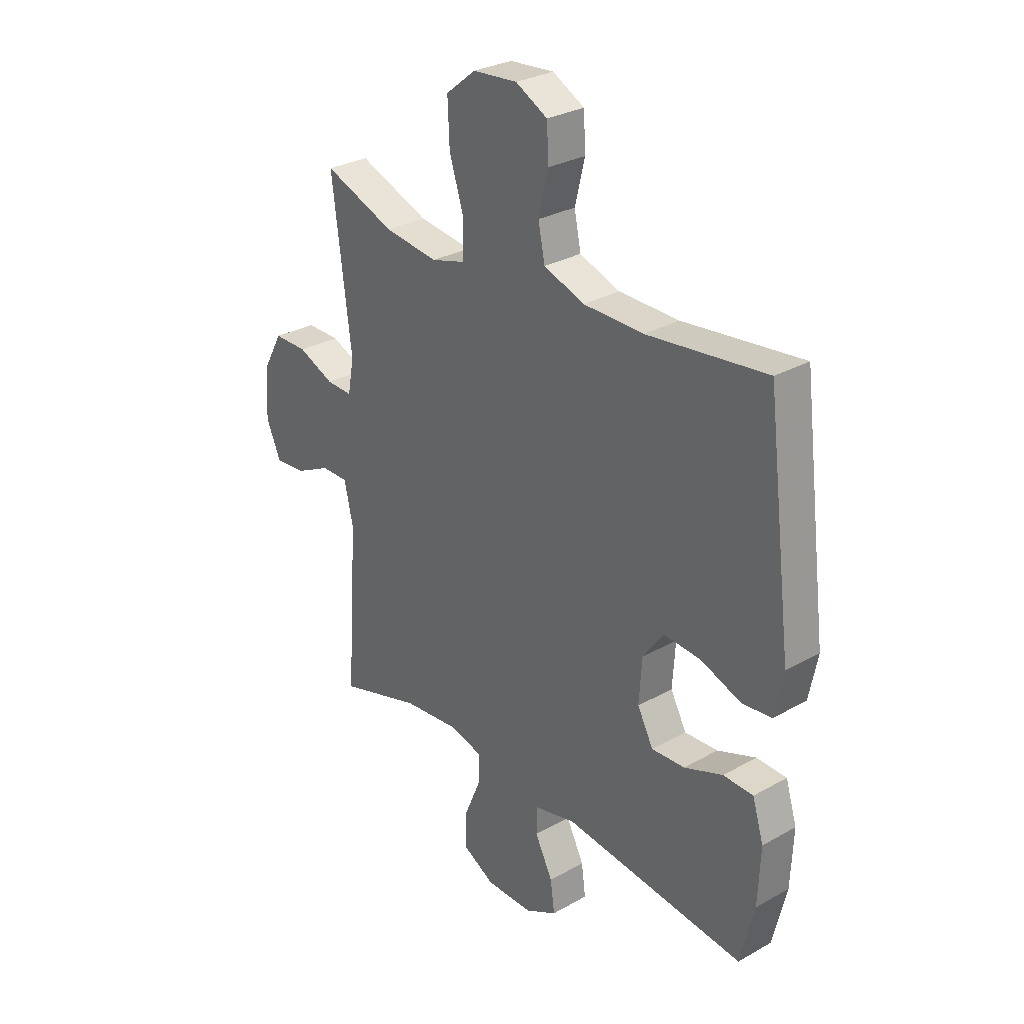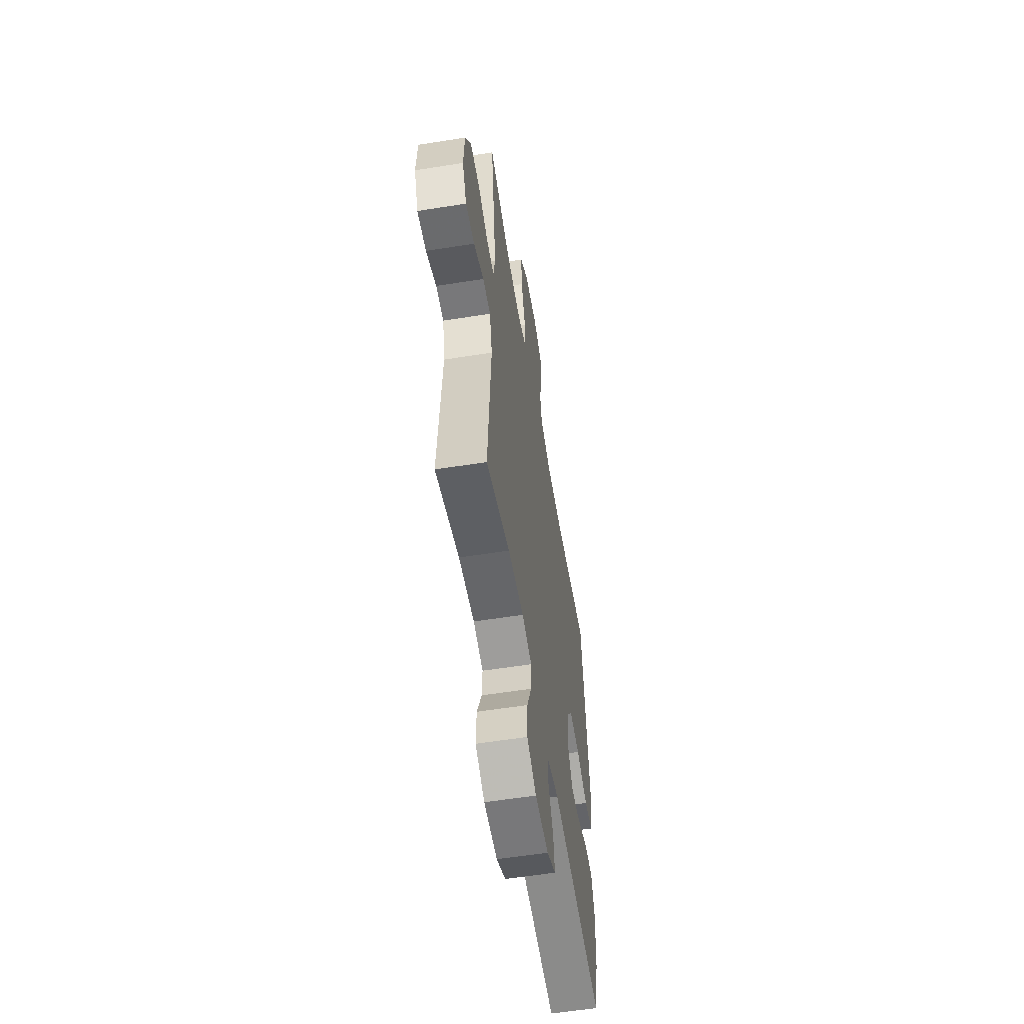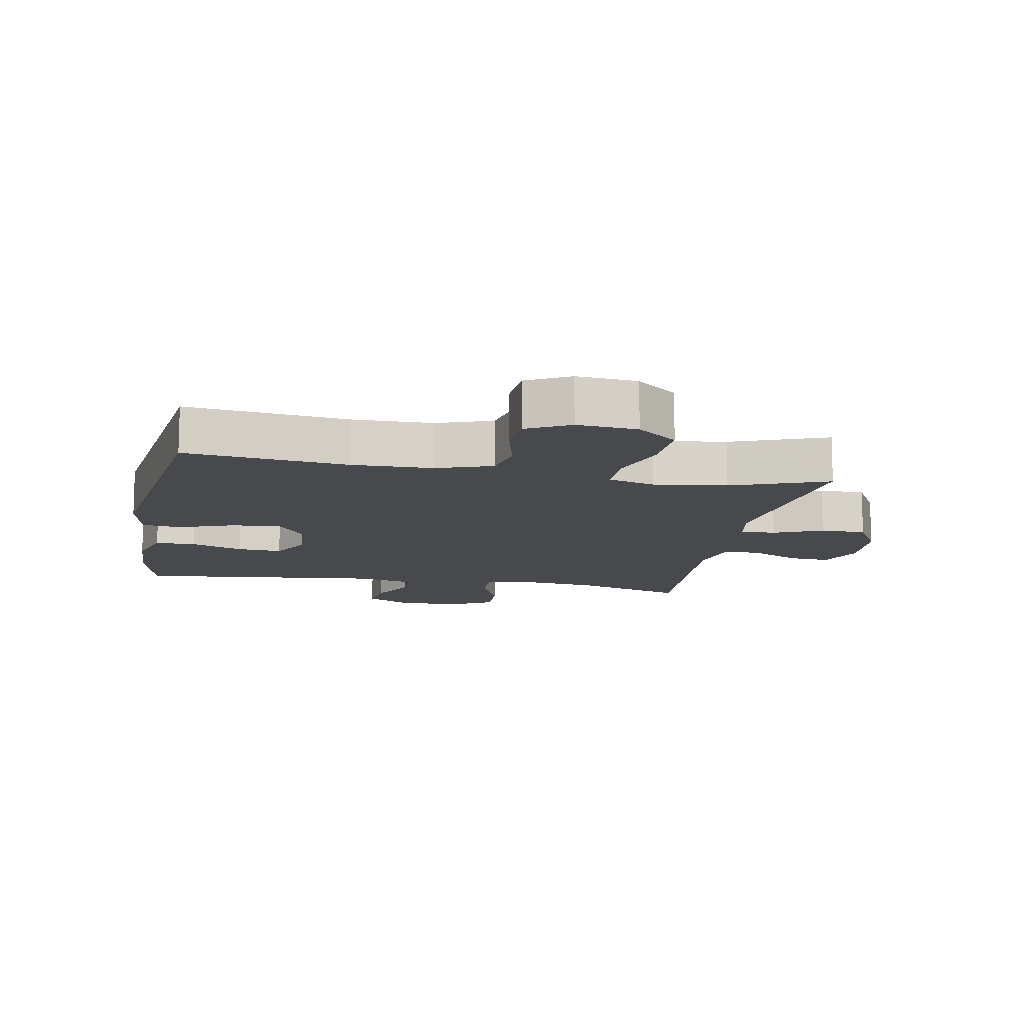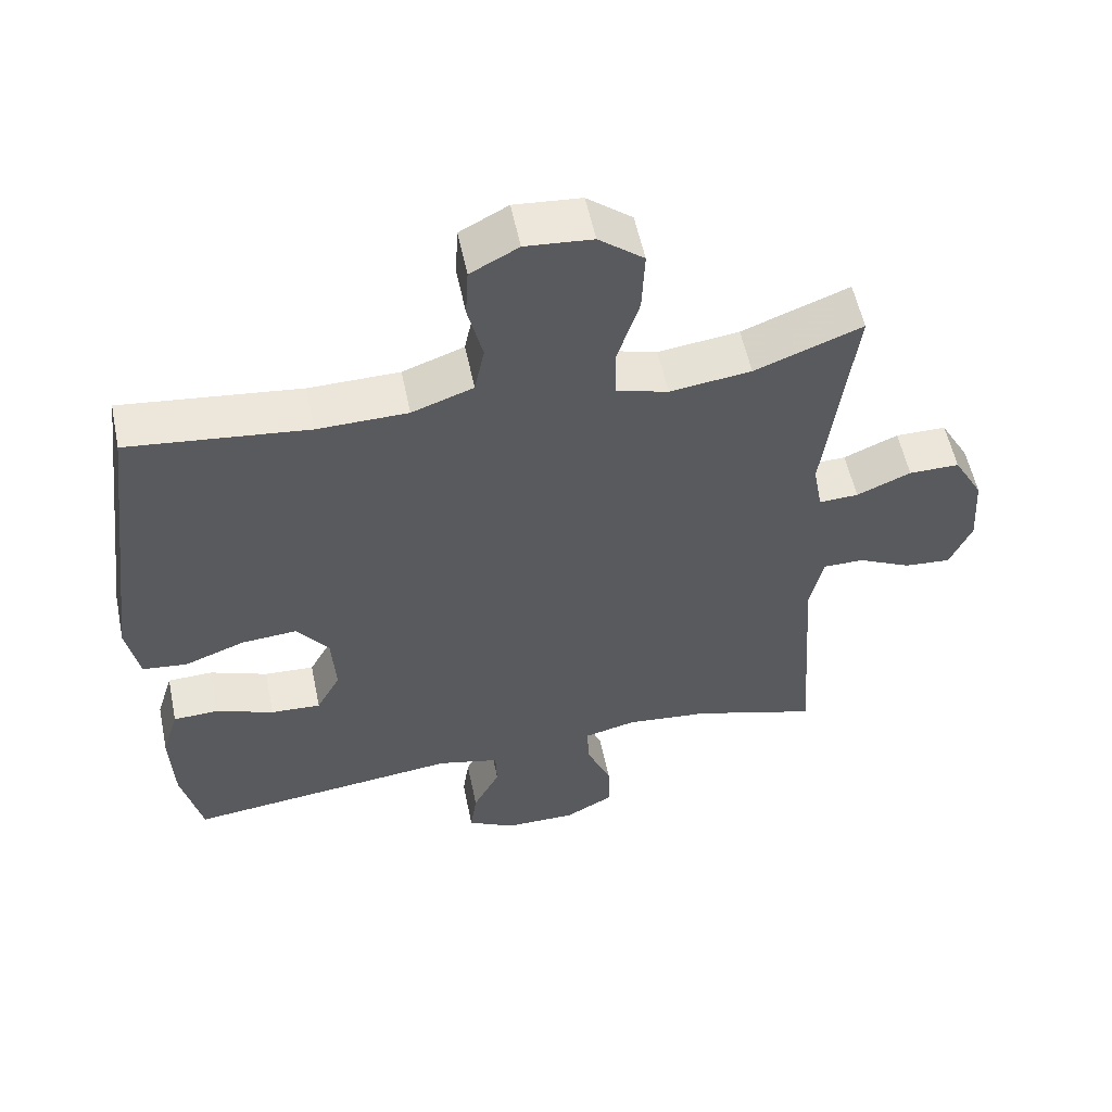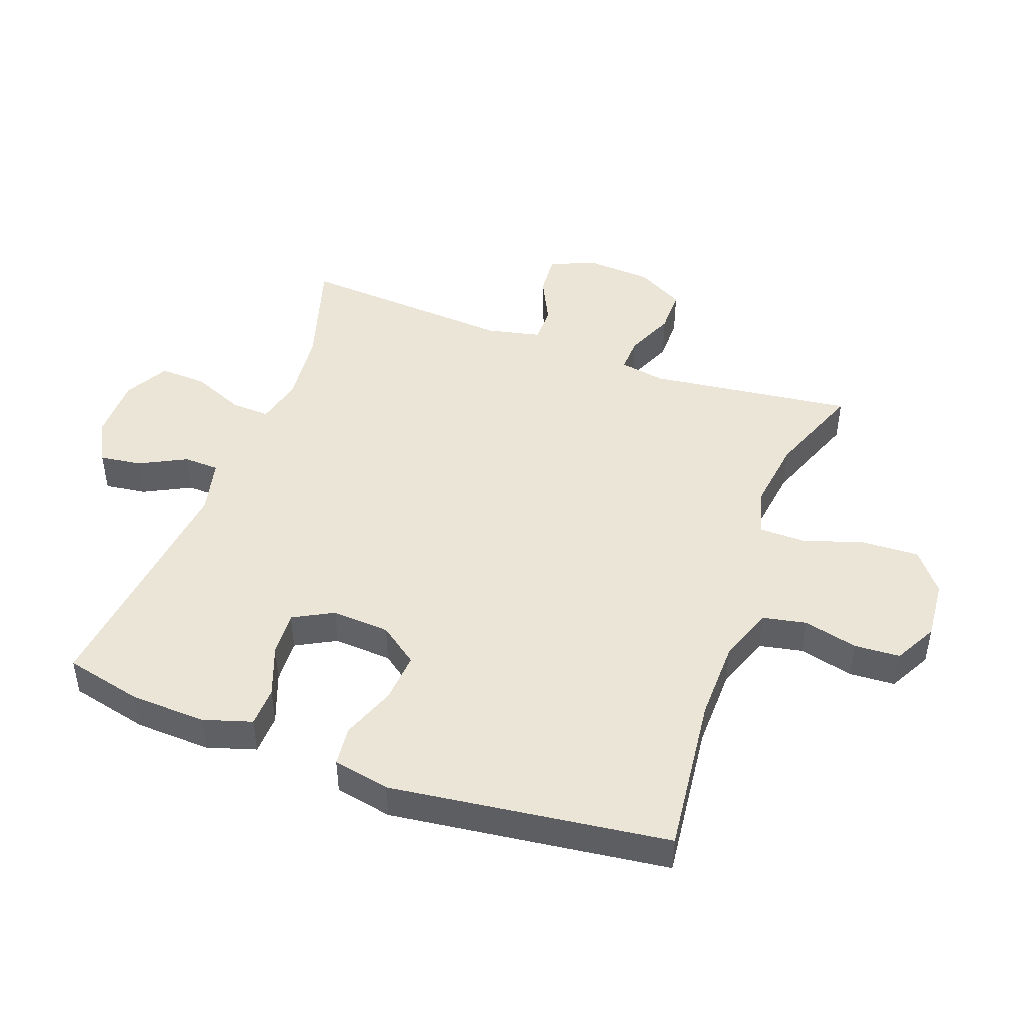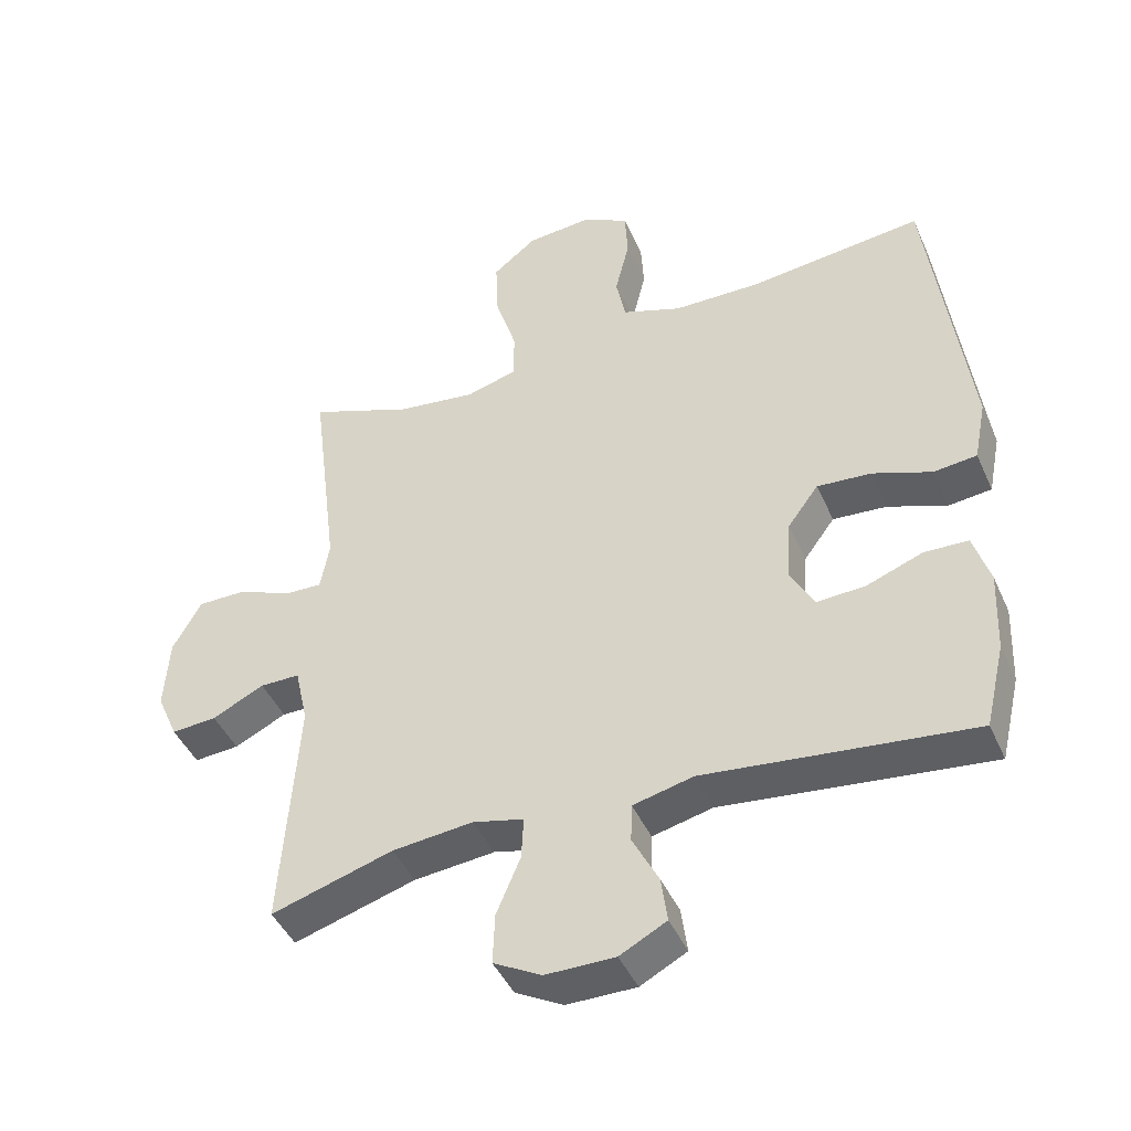
<metadata>
{"format":"obj","ext":"obj","renderer":"f3d","projection":"perspective","resolution":1024,"background":"white","views":[{"elev":29.2,"azim":-129.9,"up":"+Z"},{"elev":-57.5,"azim":99.4,"up":"+Z"},{"elev":-12.2,"azim":-10.7,"up":"+Y"},{"elev":55.6,"azim":-11.7,"up":"+Z"},{"elev":46.0,"azim":-69.9,"up":"+Y"},{"elev":-44.2,"azim":-157.1,"up":"+Z"}]}
</metadata>
<code>
v -0.5 0.07 0.5
v -0.246 0.07 0.471
v -0.118 0.07 0.473
v -0.031 0.07 0.504
v -0.017 0.07 0.573
v -0.038 0.07 0.659
v -0.034 0.07 0.731
v 0.034 0.07 0.767
v 0.129 0.07 0.759
v 0.193 0.07 0.708
v 0.189 0.07 0.618
v 0.158 0.07 0.52
v 0.159 0.07 0.448
v 0.233 0.07 0.427
v 0.348 0.07 0.442
v 0.5 0.07 0.5
v 0.459 0.07 0.176
v 0.472 0.07 0.104
v 0.528 0.07 0.106
v 0.605 0.07 0.139
v 0.677 0.07 0.139
v 0.719 0.07 0.064
v 0.726 0.07 -0.042
v 0.695 0.07 -0.113
v 0.629 0.07 -0.108
v 0.553 0.07 -0.071
v 0.495 0.07 -0.071
v 0.476 0.07 -0.156
v 0.5 0.07 -0.5
v 0.322 0.07 -0.446
v 0.204 0.07 -0.434
v 0.13 0.07 -0.452
v 0.133 0.07 -0.514
v 0.168 0.07 -0.597
v 0.171 0.07 -0.671
v 0.101 0.07 -0.709
v 0 0.07 -0.709
v -0.068 0.07 -0.673
v -0.059 0.07 -0.607
v -0.021 0.07 -0.533
v -0.023 0.07 -0.477
v -0.111 0.07 -0.456
v -0.5 0.07 -0.5
v -0.529 0.07 -0.377
v -0.534 0.07 -0.258
v -0.51 0.07 -0.181
v -0.446 0.07 -0.179
v -0.364 0.07 -0.21
v -0.293 0.07 -0.214
v -0.259 0.07 -0.151
v -0.265 0.07 -0.059
v -0.31 0.07 0.002
v -0.389 0.07 -0.004
v -0.475 0.07 -0.036
v -0.538 0.07 -0.029
v -0.556 0.07 0.061
v -0.5 0 0.5
v -0.246 0 0.471
v -0.118 0 0.473
v -0.031 0 0.504
v -0.017 0 0.573
v -0.038 0 0.659
v -0.034 0 0.731
v 0.034 0 0.767
v 0.129 0 0.759
v 0.193 0 0.708
v 0.189 0 0.618
v 0.158 0 0.52
v 0.159 0 0.448
v 0.233 0 0.427
v 0.348 0 0.442
v 0.5 0 0.5
v 0.459 0 0.176
v 0.472 0 0.104
v 0.528 0 0.106
v 0.605 0 0.139
v 0.677 0 0.139
v 0.719 0 0.064
v 0.726 0 -0.042
v 0.695 0 -0.113
v 0.629 0 -0.108
v 0.553 0 -0.071
v 0.495 0 -0.071
v 0.476 0 -0.156
v 0.5 0 -0.5
v 0.322 0 -0.446
v 0.204 0 -0.434
v 0.13 0 -0.452
v 0.133 0 -0.514
v 0.168 0 -0.597
v 0.171 0 -0.671
v 0.101 0 -0.709
v 0 0 -0.709
v -0.068 0 -0.673
v -0.059 0 -0.607
v -0.021 0 -0.533
v -0.023 0 -0.477
v -0.111 0 -0.456
v -0.5 0 -0.5
v -0.529 0 -0.377
v -0.534 0 -0.258
v -0.51 0 -0.181
v -0.446 0 -0.179
v -0.364 0 -0.21
v -0.293 0 -0.214
v -0.259 0 -0.151
v -0.265 0 -0.059
v -0.31 0 0.002
v -0.389 0 -0.004
v -0.475 0 -0.036
v -0.538 0 -0.029
v -0.556 0 0.061
f 56 1 2
f 55 56 2
f 54 55 2
f 53 54 2
f 52 53 2 3
f 51 52 3 4
f 50 51 4
f 46 47 48
f 45 46 48
f 44 45 48
f 43 44 48
f 42 43 48
f 41 42 48 49
f 38 39 40
f 37 38 40
f 36 37 40
f 35 36 40
f 34 35 40
f 33 34 40
f 32 33 40 41
f 41 49 50
f 32 41 50
f 31 32 50
f 28 29 30
f 31 50 4
f 30 31 4
f 28 30 4
f 27 28 4
f 24 25 26
f 23 24 26
f 22 23 26
f 21 22 26
f 20 21 26
f 19 20 26
f 15 16 17
f 14 15 17 18
f 13 14 18
f 10 11 12
f 9 10 12
f 8 9 12
f 7 8 12
f 6 7 12
f 5 6 12
f 5 12 13
f 4 5 13 18
f 18 19 26 27
f 4 18 27
f 58 57 112
f 58 112 111
f 58 111 110
f 58 110 109
f 59 58 109 108
f 60 59 108 107
f 60 107 106
f 104 103 102
f 104 102 101
f 104 101 100
f 104 100 99
f 104 99 98
f 105 104 98 97
f 96 95 94
f 96 94 93
f 96 93 92
f 96 92 91
f 96 91 90
f 96 90 89
f 97 96 89 88
f 106 105 97
f 106 97 88
f 106 88 87
f 86 85 84
f 60 106 87
f 60 87 86
f 60 86 84
f 60 84 83
f 82 81 80
f 82 80 79
f 82 79 78
f 82 78 77
f 82 77 76
f 82 76 75
f 73 72 71
f 74 73 71 70
f 74 70 69
f 68 67 66
f 68 66 65
f 68 65 64
f 68 64 63
f 68 63 62
f 68 62 61
f 69 68 61
f 74 69 61 60
f 83 82 75 74
f 83 74 60
f 1 57 58 2
f 2 58 59 3
f 3 59 60 4
f 4 60 61 5
f 5 61 62 6
f 6 62 63 7
f 7 63 64 8
f 8 64 65 9
f 9 65 66 10
f 10 66 67 11
f 11 67 68 12
f 12 68 69 13
f 13 69 70 14
f 14 70 71 15
f 15 71 72 16
f 16 72 73 17
f 17 73 74 18
f 18 74 75 19
f 19 75 76 20
f 20 76 77 21
f 21 77 78 22
f 22 78 79 23
f 23 79 80 24
f 24 80 81 25
f 25 81 82 26
f 26 82 83 27
f 27 83 84 28
f 28 84 85 29
f 29 85 86 30
f 30 86 87 31
f 31 87 88 32
f 32 88 89 33
f 33 89 90 34
f 34 90 91 35
f 35 91 92 36
f 36 92 93 37
f 37 93 94 38
f 38 94 95 39
f 39 95 96 40
f 40 96 97 41
f 41 97 98 42
f 42 98 99 43
f 43 99 100 44
f 44 100 101 45
f 45 101 102 46
f 46 102 103 47
f 47 103 104 48
f 48 104 105 49
f 49 105 106 50
f 50 106 107 51
f 51 107 108 52
f 52 108 109 53
f 53 109 110 54
f 54 110 111 55
f 55 111 112 56
f 56 112 57 1

</code>
